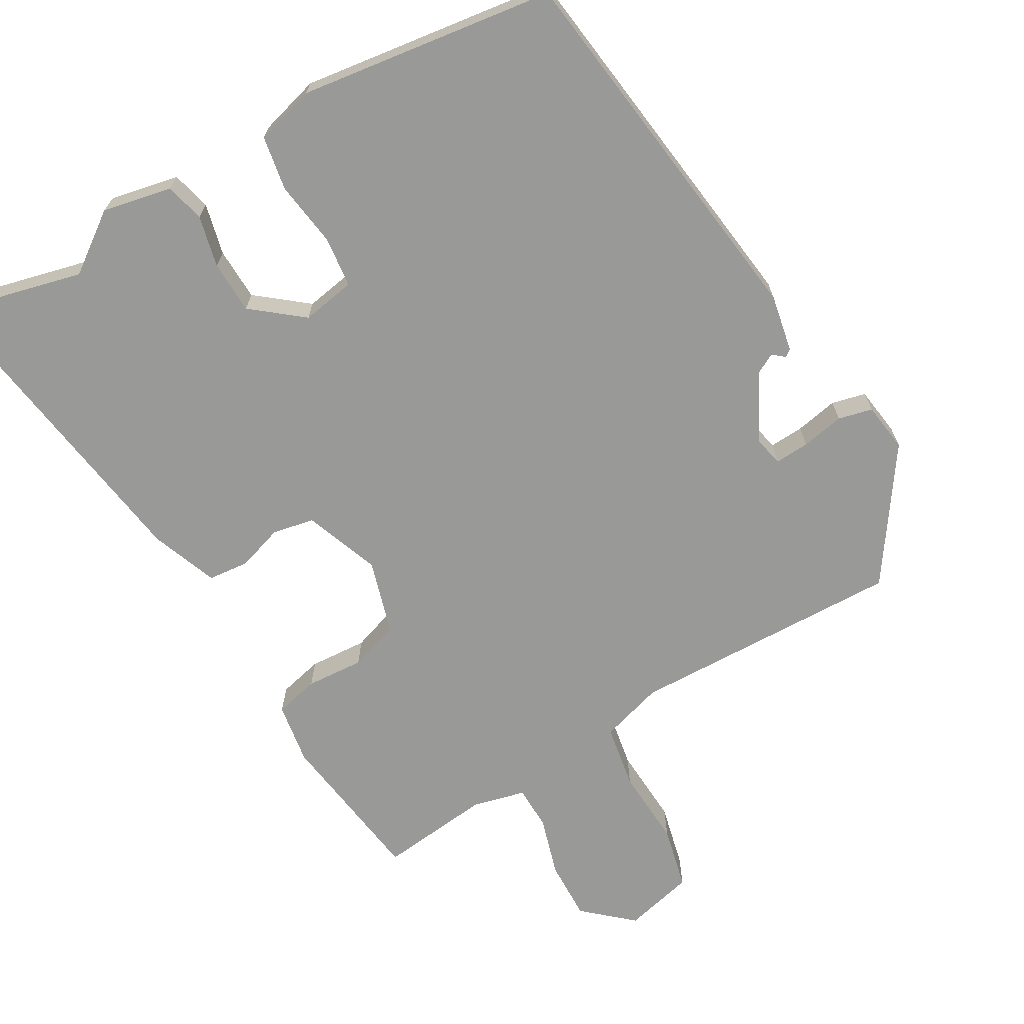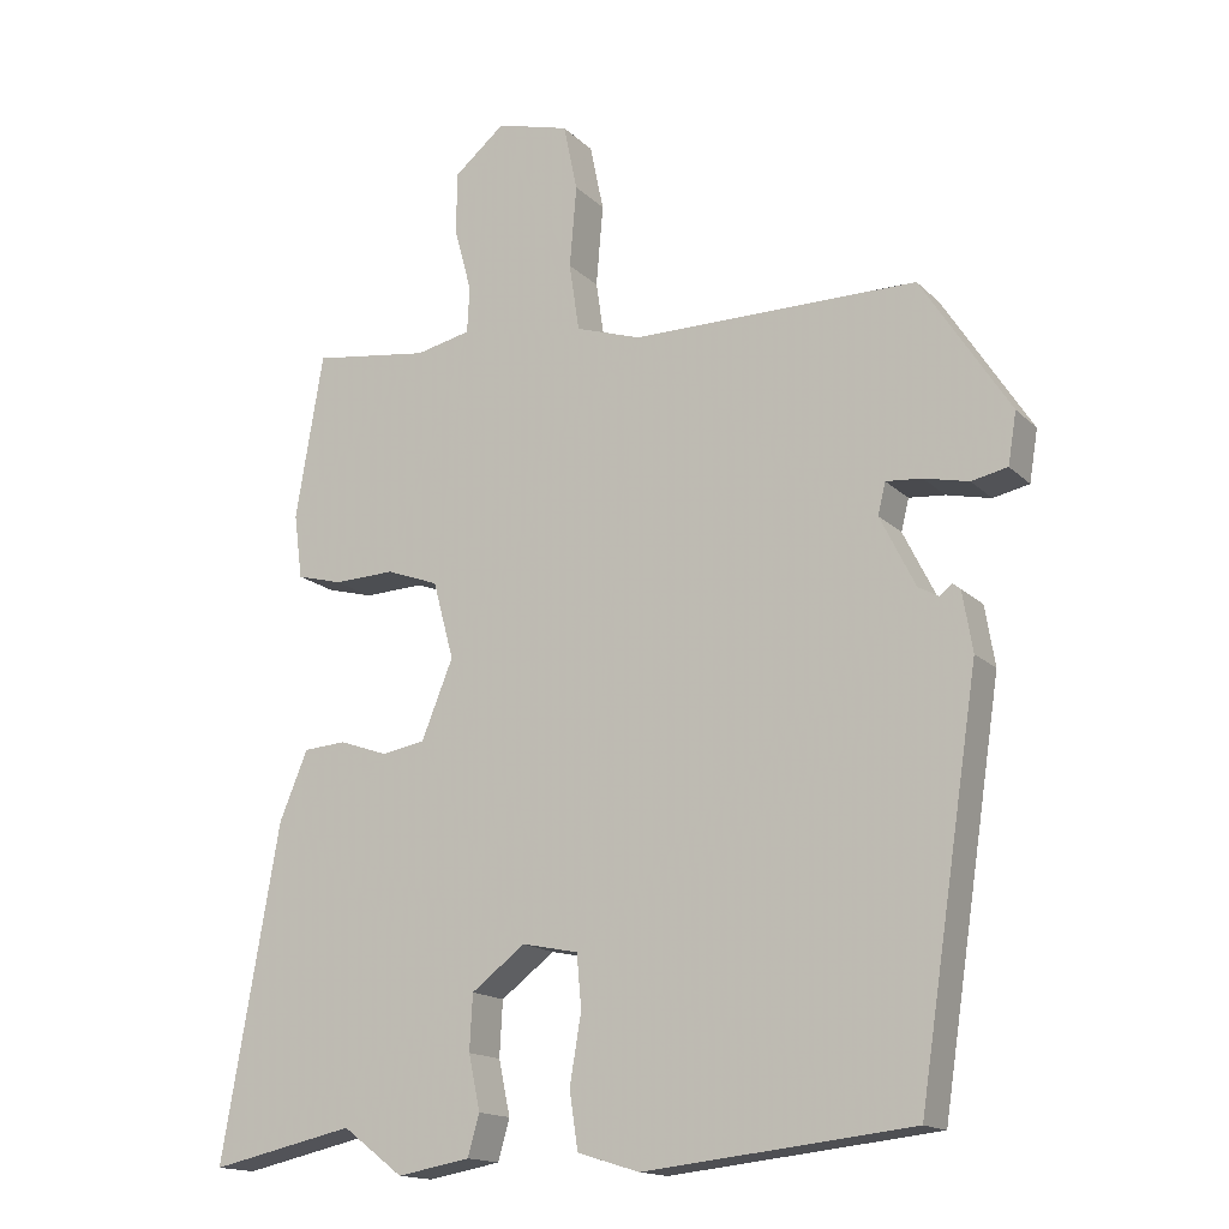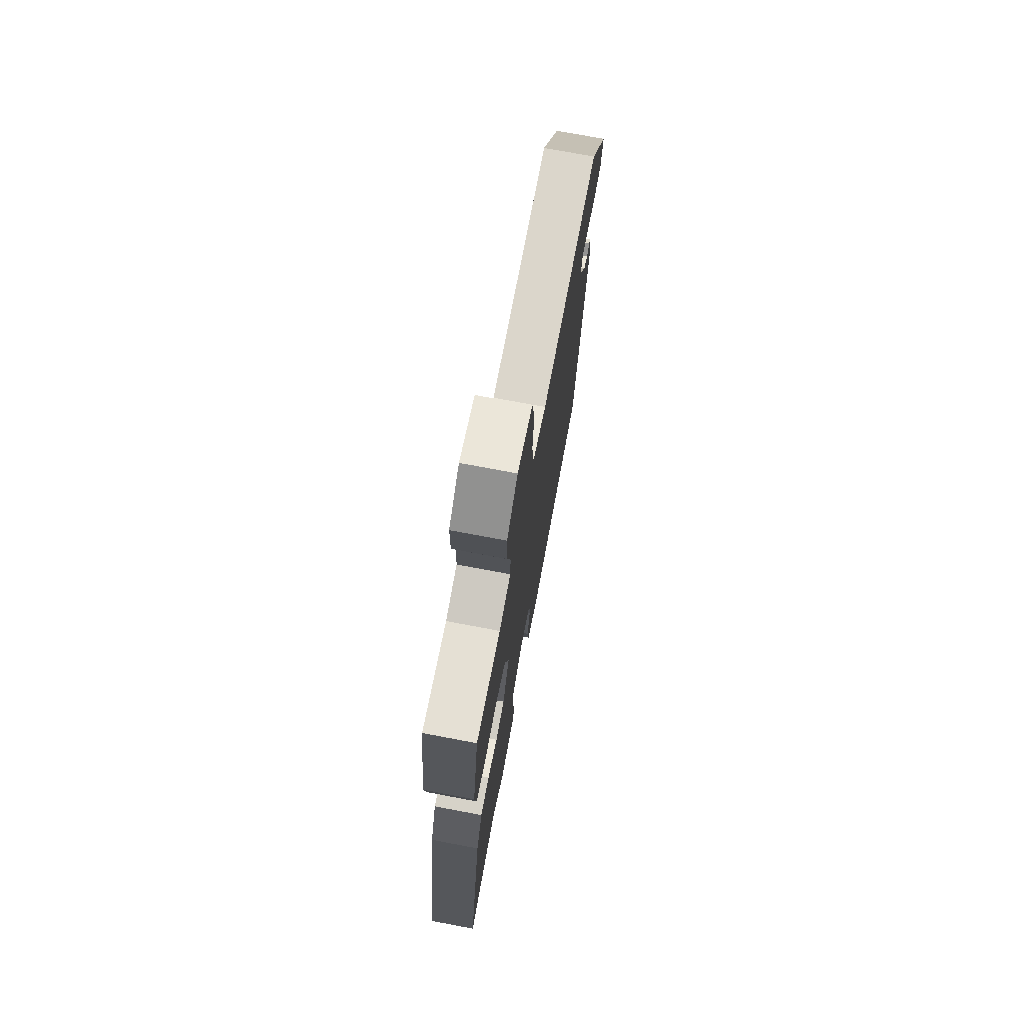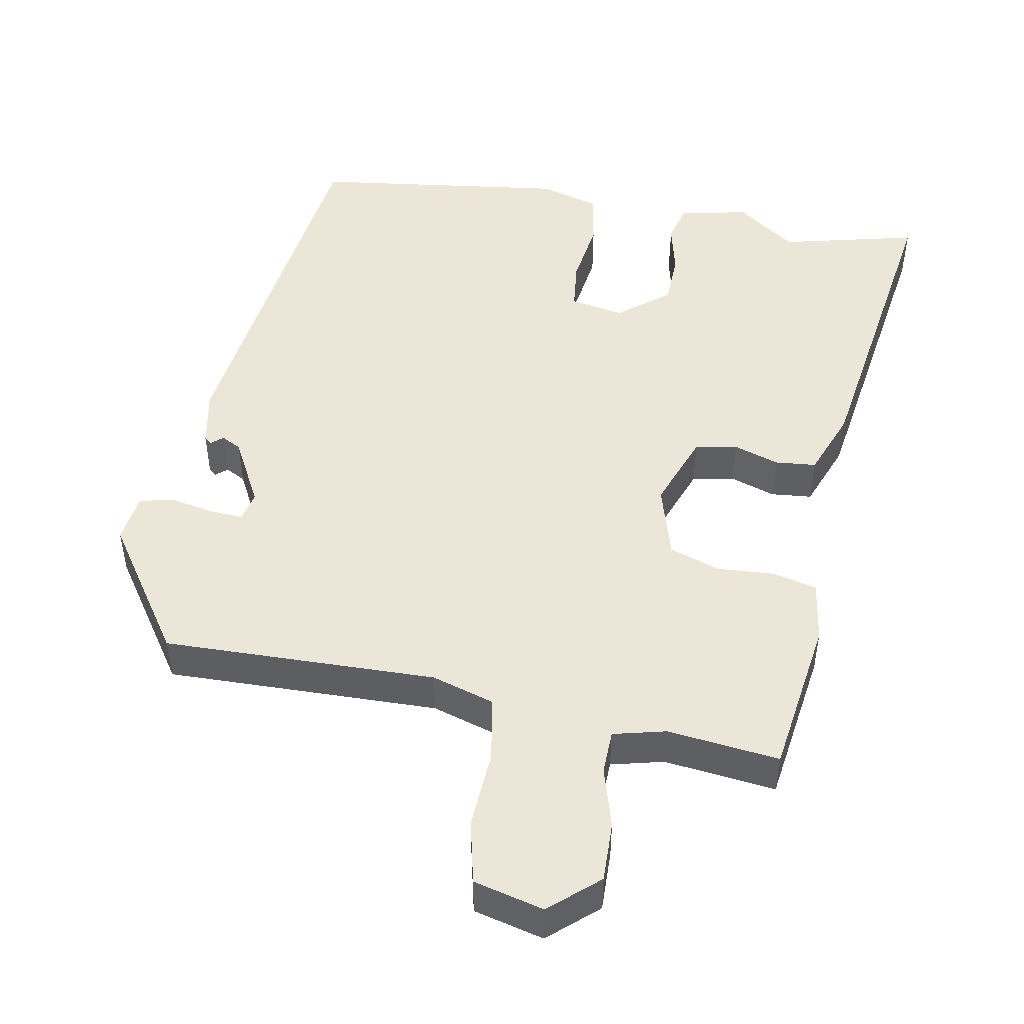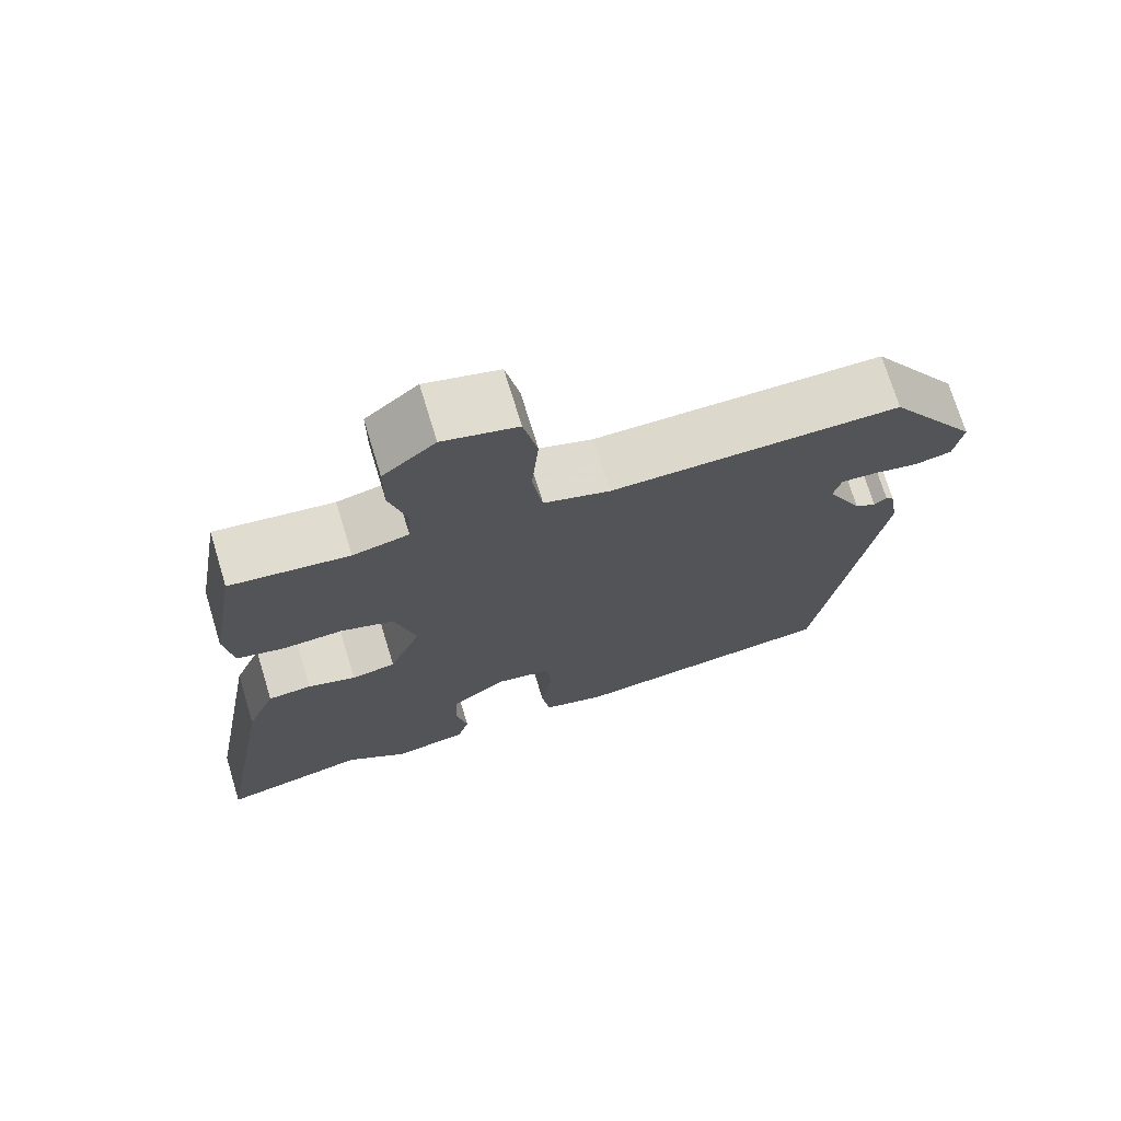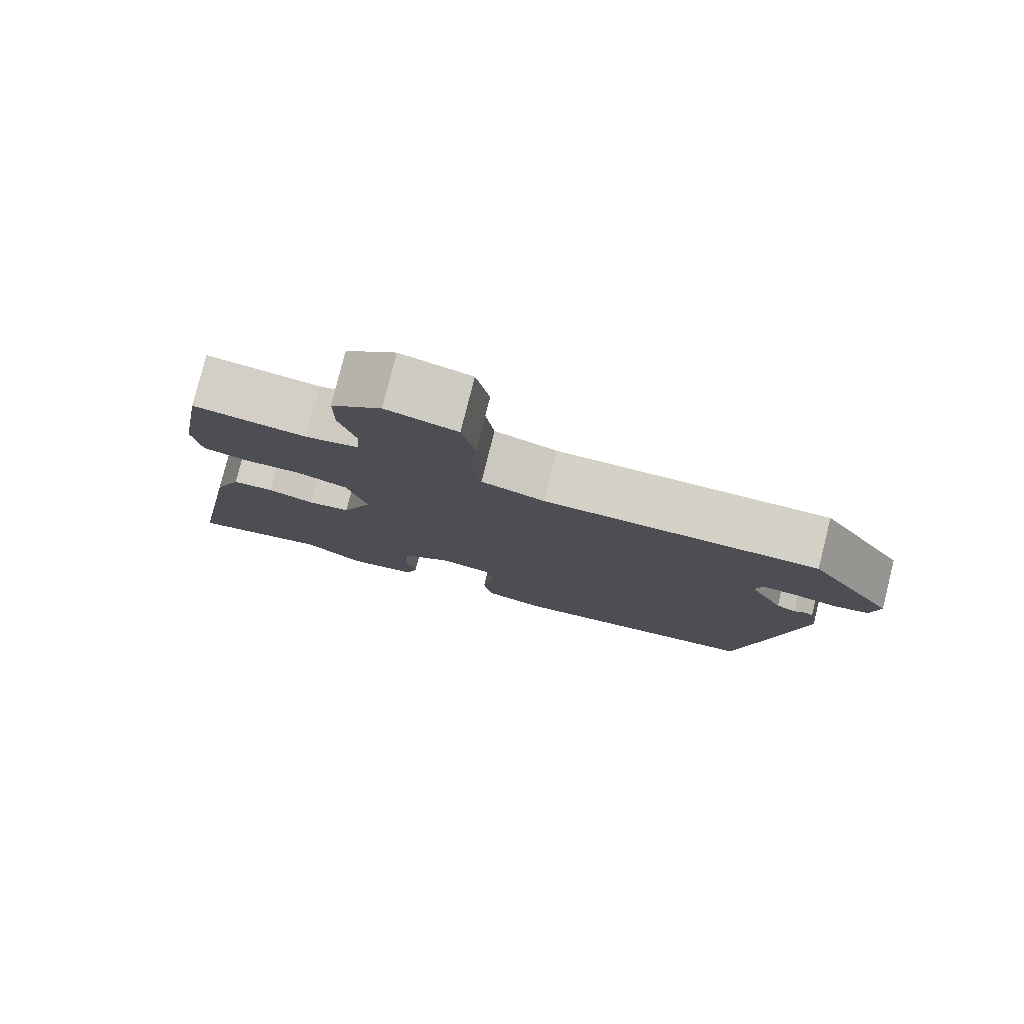
<metadata>
{"format":"obj","ext":"obj","renderer":"f3d","projection":"perspective","resolution":1024,"background":"white","views":[{"elev":-68.8,"azim":-151.5,"up":"+Y"},{"elev":-15.7,"azim":-151.4,"up":"+Z"},{"elev":73.5,"azim":100.7,"up":"+Z"},{"elev":48.7,"azim":9.1,"up":"+Y"},{"elev":72.7,"azim":163.0,"up":"+Z"},{"elev":79.8,"azim":-165.9,"up":"+Z"}]}
</metadata>
<code>
v -0.372 0.07 -0.503
v -0.451 0.07 0.016
v -0.438 0.07 0.094
v -0.428 0.07 0.102
v -0.412 0.07 0.089
v -0.385 0.07 0.104
v -0.339 0.07 0.196
v -0.349 0.07 0.237
v -0.396 0.07 0.233
v -0.454 0.07 0.22
v -0.501 0.07 0.23
v -0.512 0.07 0.297
v -0.396 0.07 0.477
v -0.024 0.07 0.477
v 0.061 0.07 0.505
v 0.074 0.07 0.593
v 0.065 0.07 0.699
v 0.083 0.07 0.786
v 0.178 0.07 0.812
v 0.245 0.07 0.756
v 0.245 0.07 0.674
v 0.223 0.07 0.592
v 0.226 0.07 0.532
v 0.298 0.07 0.516
v 0.45 0.07 0.537
v 0.486 0.07 0.322
v 0.475 0.07 0.238
v 0.415 0.07 0.222
v 0.336 0.07 0.225
v 0.268 0.07 0.2
v 0.241 0.07 0.099
v 0.282 0.07 -0.003
v 0.339 0.07 -0.013
v 0.401 0.07 0.009
v 0.457 0.07 0.005
v 0.494 0.07 -0.085
v 0.569 0.07 -0.515
v 0.381 0.07 -0.474
v 0.302 0.07 -0.534
v 0.207 0.07 -0.517
v 0.192 0.07 -0.464
v 0.207 0.07 -0.393
v 0.203 0.07 -0.321
v 0.133 0.07 -0.268
v 0.06 0.07 -0.283
v 0.054 0.07 -0.352
v 0.069 0.07 -0.442
v 0.058 0.07 -0.516
v -0.023 0.07 -0.541
v -0.372 0 -0.503
v -0.451 0 0.016
v -0.438 0 0.094
v -0.428 0 0.102
v -0.412 0 0.089
v -0.385 0 0.104
v -0.339 0 0.196
v -0.349 0 0.237
v -0.396 0 0.233
v -0.454 0 0.22
v -0.501 0 0.23
v -0.512 0 0.297
v -0.396 0 0.477
v -0.024 0 0.477
v 0.061 0 0.505
v 0.074 0 0.593
v 0.065 0 0.699
v 0.083 0 0.786
v 0.178 0 0.812
v 0.245 0 0.756
v 0.245 0 0.674
v 0.223 0 0.592
v 0.226 0 0.532
v 0.298 0 0.516
v 0.45 0 0.537
v 0.486 0 0.322
v 0.475 0 0.238
v 0.415 0 0.222
v 0.336 0 0.225
v 0.268 0 0.2
v 0.241 0 0.099
v 0.282 0 -0.003
v 0.339 0 -0.013
v 0.401 0 0.009
v 0.457 0 0.005
v 0.494 0 -0.085
v 0.569 0 -0.515
v 0.381 0 -0.474
v 0.302 0 -0.534
v 0.207 0 -0.517
v 0.192 0 -0.464
v 0.207 0 -0.393
v 0.203 0 -0.321
v 0.133 0 -0.268
v 0.06 0 -0.283
v 0.054 0 -0.352
v 0.069 0 -0.442
v 0.058 0 -0.516
v -0.023 0 -0.541
f 46 47 48 49
f 45 46 49 1
f 39 40 41 42
f 38 39 42 43
f 37 38 43
f 36 37 43 44
f 33 34 35 36
f 32 33 36 44
f 26 27 28 29
f 24 25 26 29
f 23 24 29 30
f 19 20 21 22
f 19 22 23
f 16 17 18 19
f 15 16 19 23
f 14 15 23 30
f 9 10 11 12
f 8 9 12 13
f 7 8 13 14
f 2 3 4 5
f 45 1 2 5
f 45 5 6
f 31 32 44 45
f 14 30 31 45
f 6 7 14 45
f 98 97 96 95
f 50 98 95 94
f 91 90 89 88
f 92 91 88 87
f 92 87 86
f 93 92 86 85
f 85 84 83 82
f 93 85 82 81
f 78 77 76 75
f 78 75 74 73
f 79 78 73 72
f 71 70 69 68
f 72 71 68
f 68 67 66 65
f 72 68 65 64
f 79 72 64 63
f 61 60 59 58
f 62 61 58 57
f 63 62 57 56
f 54 53 52 51
f 54 51 50 94
f 55 54 94
f 94 93 81 80
f 94 80 79 63
f 94 63 56 55
f 1 50 51 2
f 2 51 52 3
f 3 52 53 4
f 4 53 54 5
f 5 54 55 6
f 6 55 56 7
f 7 56 57 8
f 8 57 58 9
f 9 58 59 10
f 10 59 60 11
f 11 60 61 12
f 12 61 62 13
f 13 62 63 14
f 14 63 64 15
f 15 64 65 16
f 16 65 66 17
f 17 66 67 18
f 18 67 68 19
f 19 68 69 20
f 20 69 70 21
f 21 70 71 22
f 22 71 72 23
f 23 72 73 24
f 24 73 74 25
f 25 74 75 26
f 26 75 76 27
f 27 76 77 28
f 28 77 78 29
f 29 78 79 30
f 30 79 80 31
f 31 80 81 32
f 32 81 82 33
f 33 82 83 34
f 34 83 84 35
f 35 84 85 36
f 36 85 86 37
f 37 86 87 38
f 38 87 88 39
f 39 88 89 40
f 40 89 90 41
f 41 90 91 42
f 42 91 92 43
f 43 92 93 44
f 44 93 94 45
f 45 94 95 46
f 46 95 96 47
f 47 96 97 48
f 48 97 98 49
f 49 98 50 1

</code>
